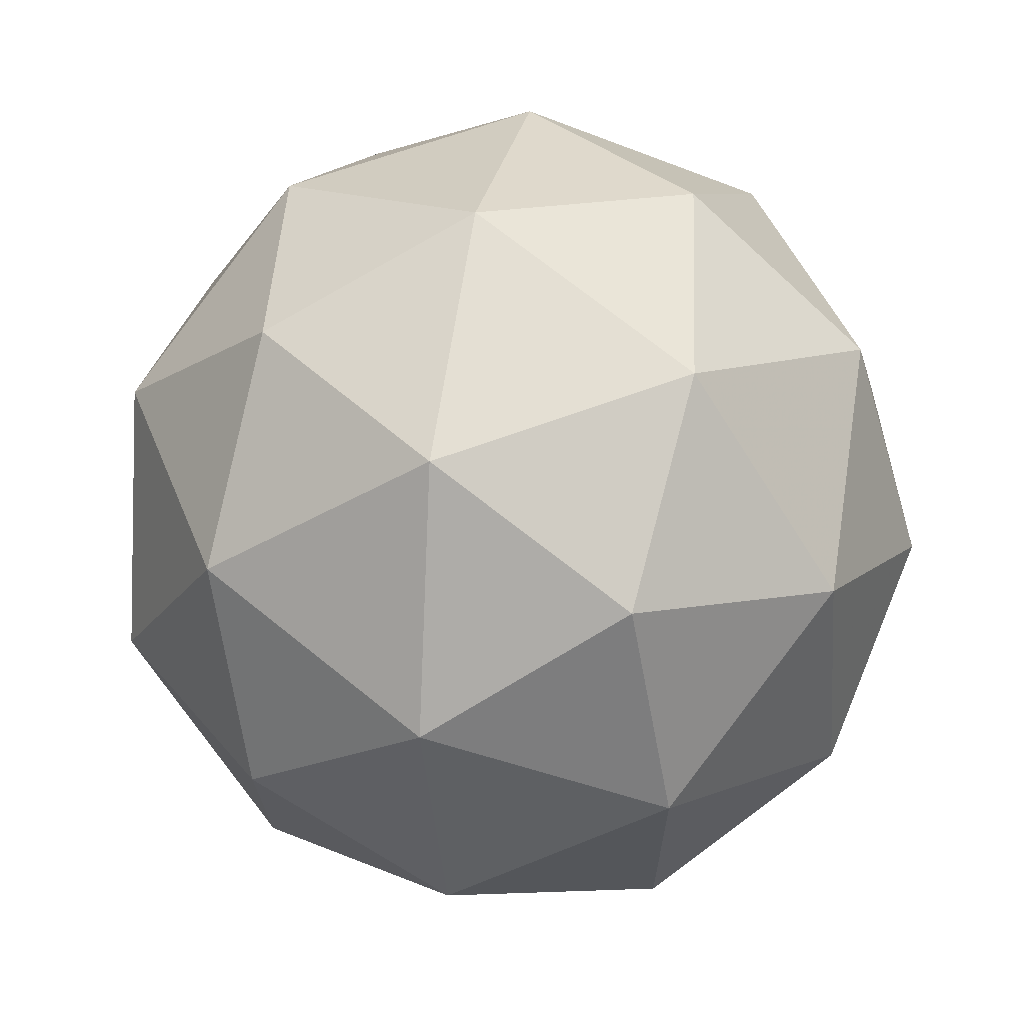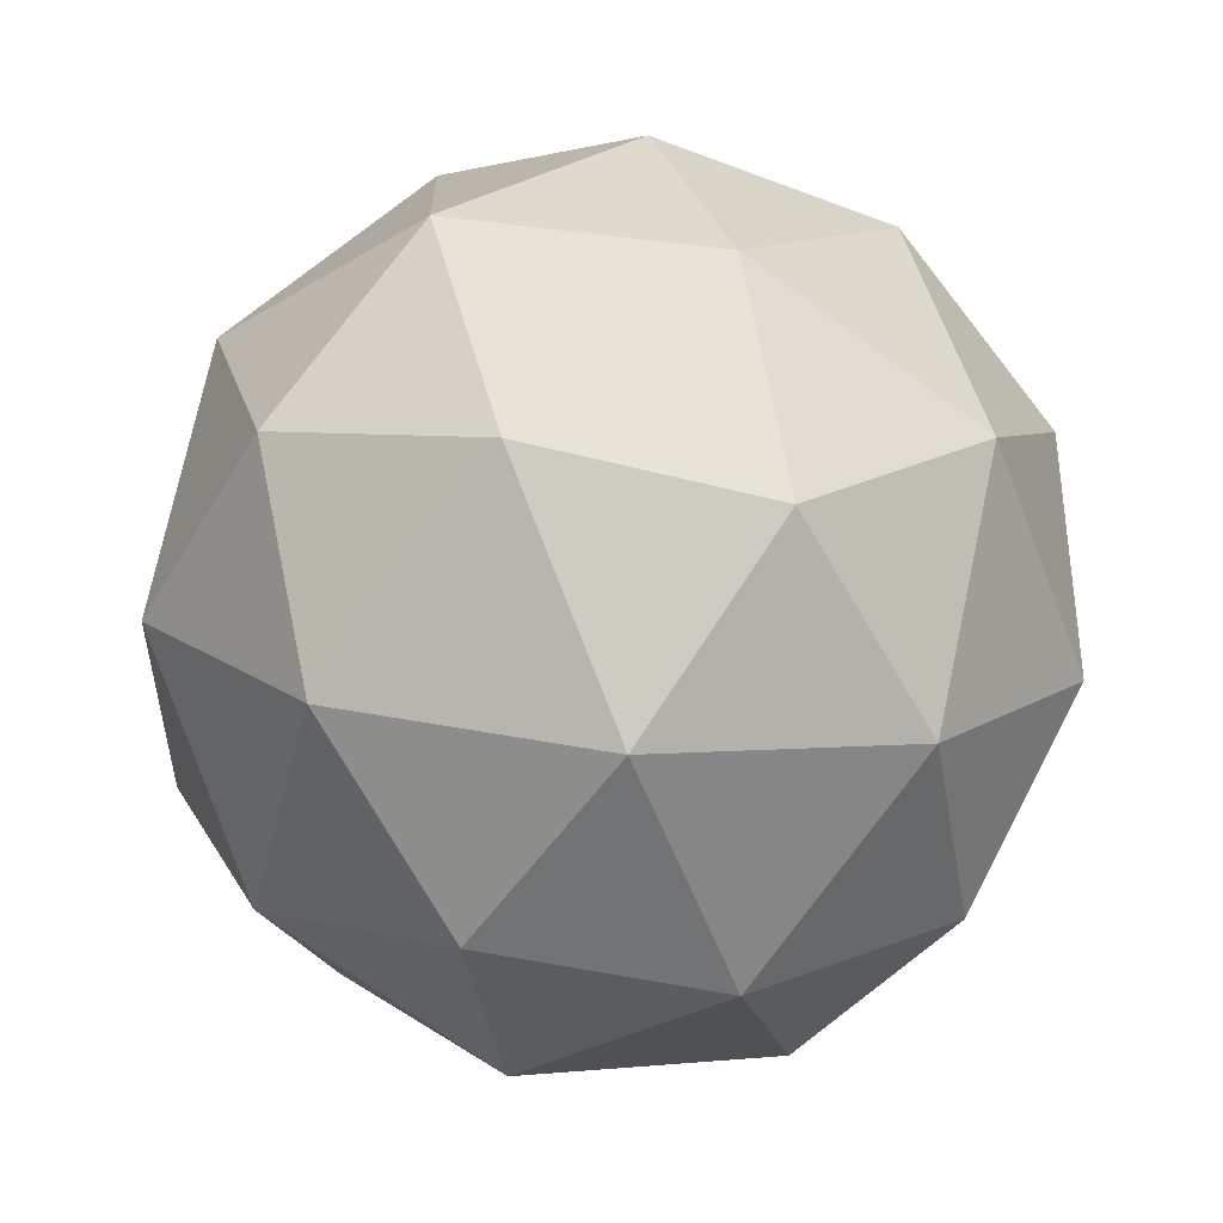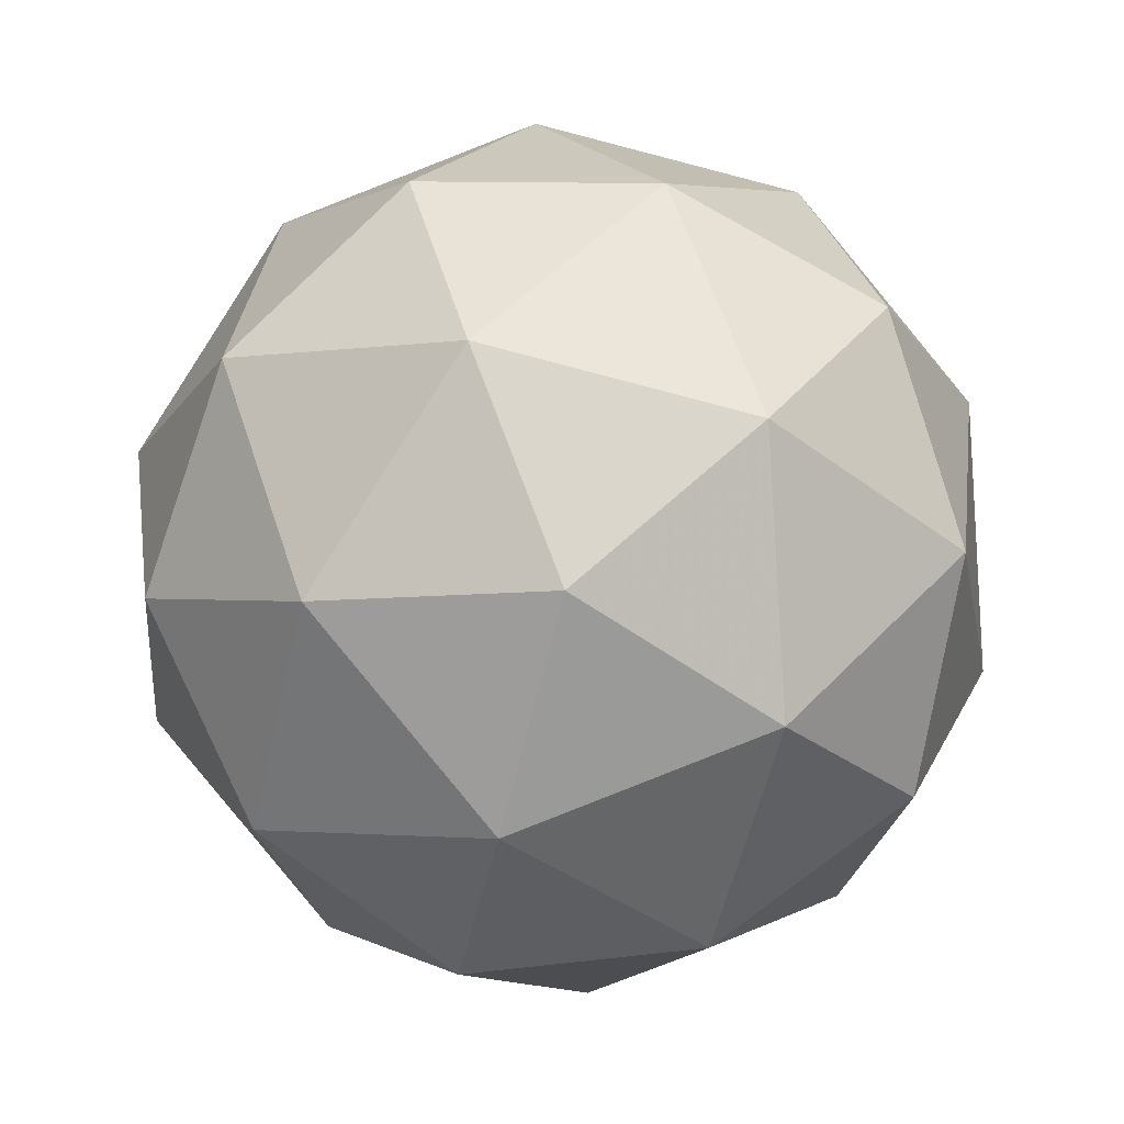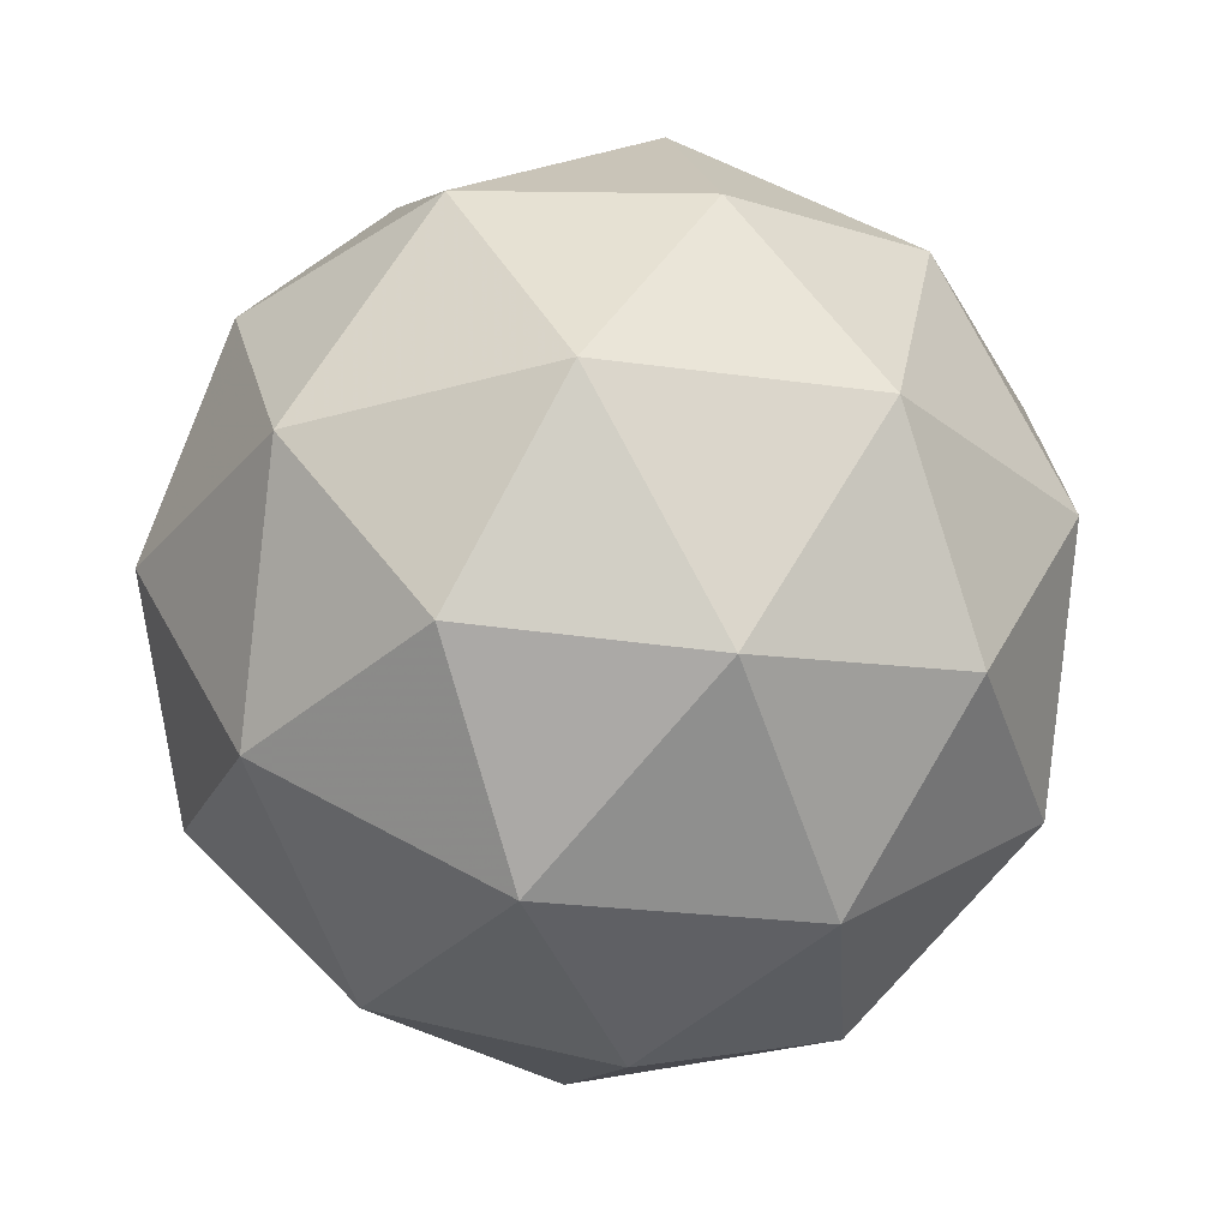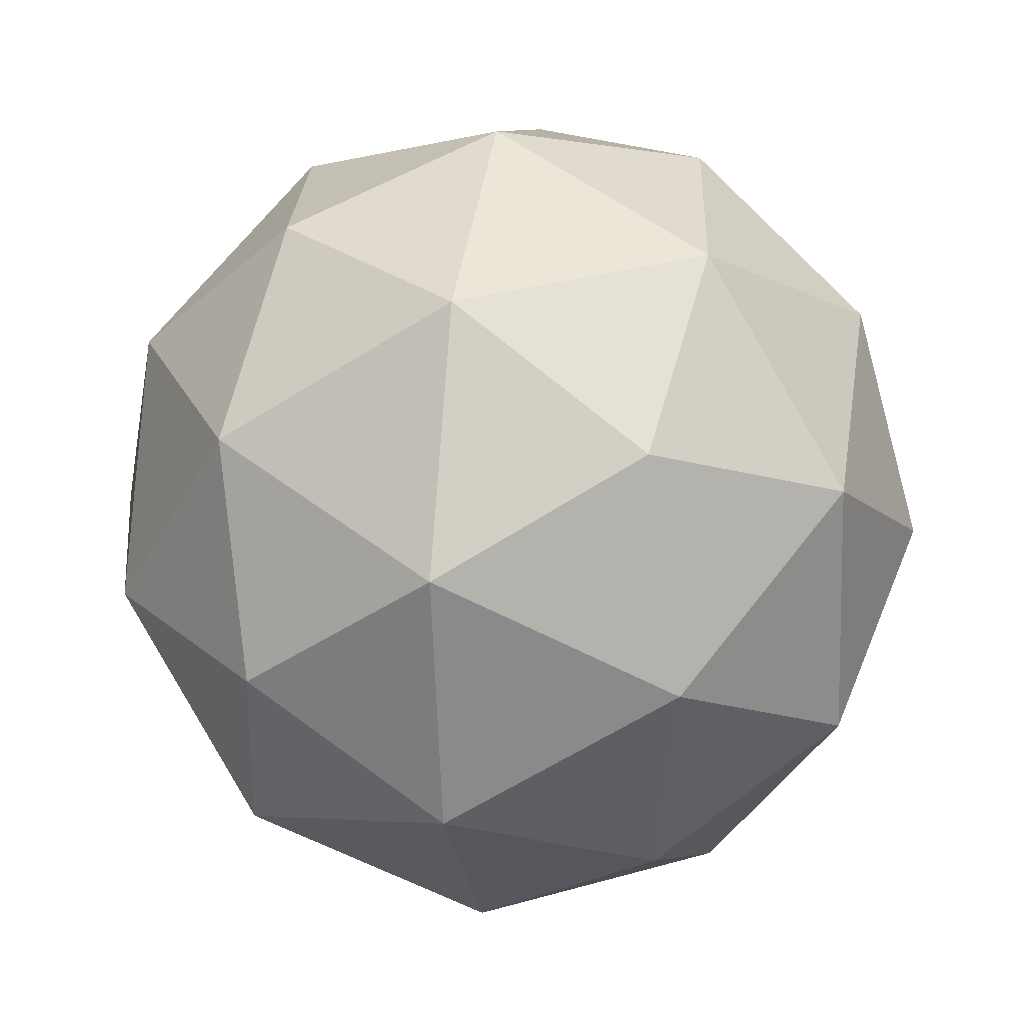
<metadata>
{"format":"obj","ext":"obj","renderer":"f3d","projection":"perspective","resolution":1024,"background":"white","views":[{"elev":59.2,"azim":-18.7,"up":"+Z"},{"elev":-18.5,"azim":104.2,"up":"+Z"},{"elev":36.8,"azim":97.1,"up":"+Y"},{"elev":50.0,"azim":-149.9,"up":"+Y"},{"elev":52.7,"azim":-138.0,"up":"+Z"}]}
</metadata>
<code>
v 32.14 -11.41 -41.56
v 32.14 -11.49 -41.54
v 32.12 -11.46 -41.61
v 32.07 -11.39 -41.6
v 32.07 -11.38 -41.52
v 32.11 -11.44 -41.48
v 32.08 -11.53 -41.57
v 32.03 -11.47 -41.61
v 32 -11.41 -41.56
v 32.03 -11.44 -41.48
v 32.08 -11.51 -41.49
v 32.01 -11.5 -41.54
v 32.14 -11.43 -41.59
v 32.15 -11.45 -41.55
v 32.14 -11.48 -41.58
v 32.14 -11.46 -41.5
v 32.14 -11.42 -41.51
v 32.11 -11.39 -41.58
v 32.1 -11.43 -41.62
v 32.11 -11.38 -41.54
v 32.07 -11.37 -41.56
v 32.09 -11.4 -41.49
v 32.12 -11.51 -41.51
v 32.1 -11.48 -41.48
v 32.1 -11.5 -41.6
v 32.12 -11.52 -41.56
v 32.05 -11.43 -41.62
v 32.07 -11.47 -41.63
v 32.03 -11.39 -41.54
v 32.03 -11.4 -41.59
v 32.07 -11.44 -41.47
v 32.05 -11.4 -41.49
v 32.08 -11.53 -41.53
v 32.05 -11.51 -41.6
v 32.01 -11.44 -41.59
v 32.01 -11.42 -41.51
v 32.05 -11.48 -41.48
v 32.04 -11.52 -41.56
v 32.04 -11.51 -41.51
v 32.01 -11.49 -41.58
v 31.99 -11.46 -41.55
v 32.01 -11.47 -41.5
f 1 14 13
f 2 14 16
f 1 13 18
f 1 18 20
f 1 20 17
f 2 16 23
f 3 15 25
f 4 19 27
f 5 21 29
f 6 22 31
f 2 23 26
f 3 25 28
f 4 27 30
f 5 29 32
f 6 31 24
f 7 33 38
f 8 34 40
f 9 35 41
f 10 36 42
f 11 37 39
f 39 42 12
f 39 37 42
f 37 10 42
f 42 41 12
f 42 36 41
f 36 9 41
f 41 40 12
f 41 35 40
f 35 8 40
f 40 38 12
f 40 34 38
f 34 7 38
f 38 39 12
f 38 33 39
f 33 11 39
f 24 37 11
f 24 31 37
f 31 10 37
f 32 36 10
f 32 29 36
f 29 9 36
f 30 35 9
f 30 27 35
f 27 8 35
f 28 34 8
f 28 25 34
f 25 7 34
f 26 33 7
f 26 23 33
f 23 11 33
f 31 32 10
f 31 22 32
f 22 5 32
f 29 30 9
f 29 21 30
f 21 4 30
f 27 28 8
f 27 19 28
f 19 3 28
f 25 26 7
f 25 15 26
f 15 2 26
f 23 24 11
f 23 16 24
f 16 6 24
f 17 22 6
f 17 20 22
f 20 5 22
f 20 21 5
f 20 18 21
f 18 4 21
f 18 19 4
f 18 13 19
f 13 3 19
f 16 17 6
f 16 14 17
f 14 1 17
f 13 15 3
f 13 14 15
f 14 2 15

</code>
